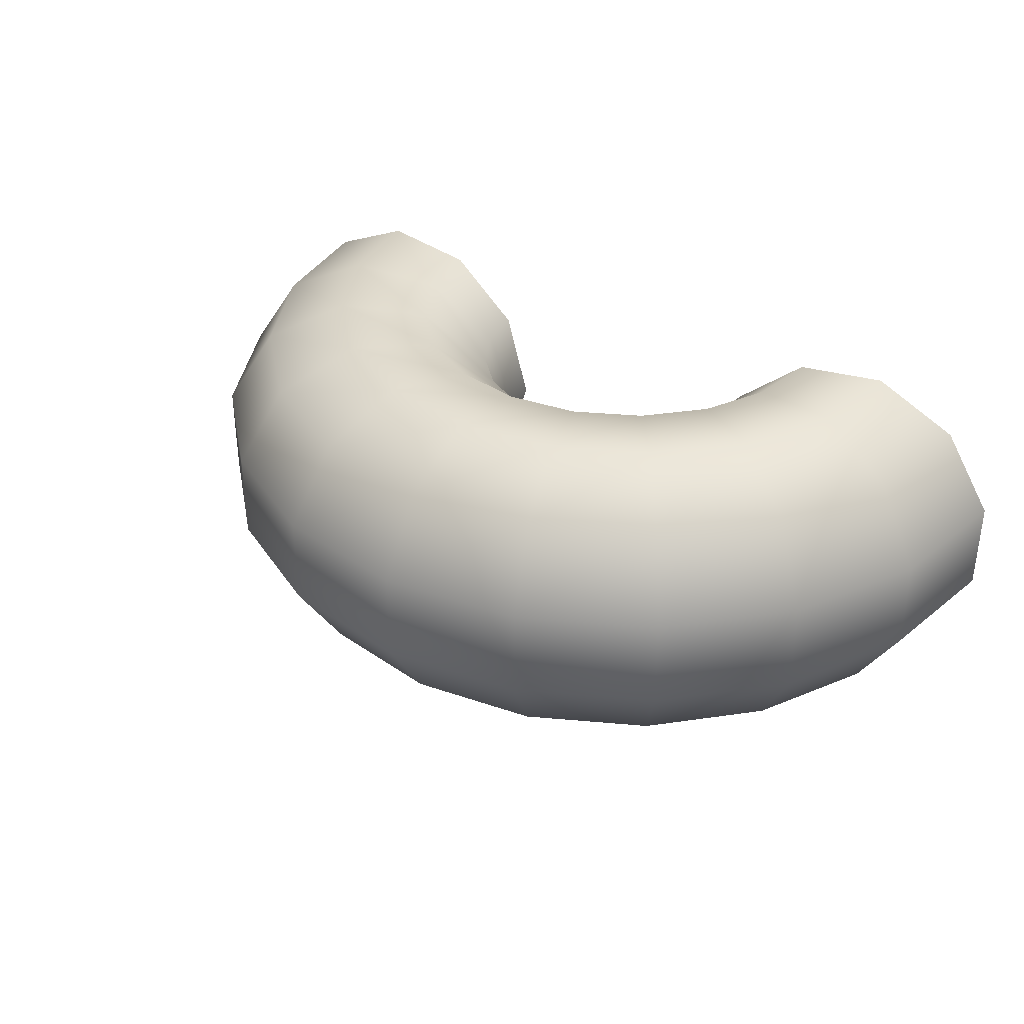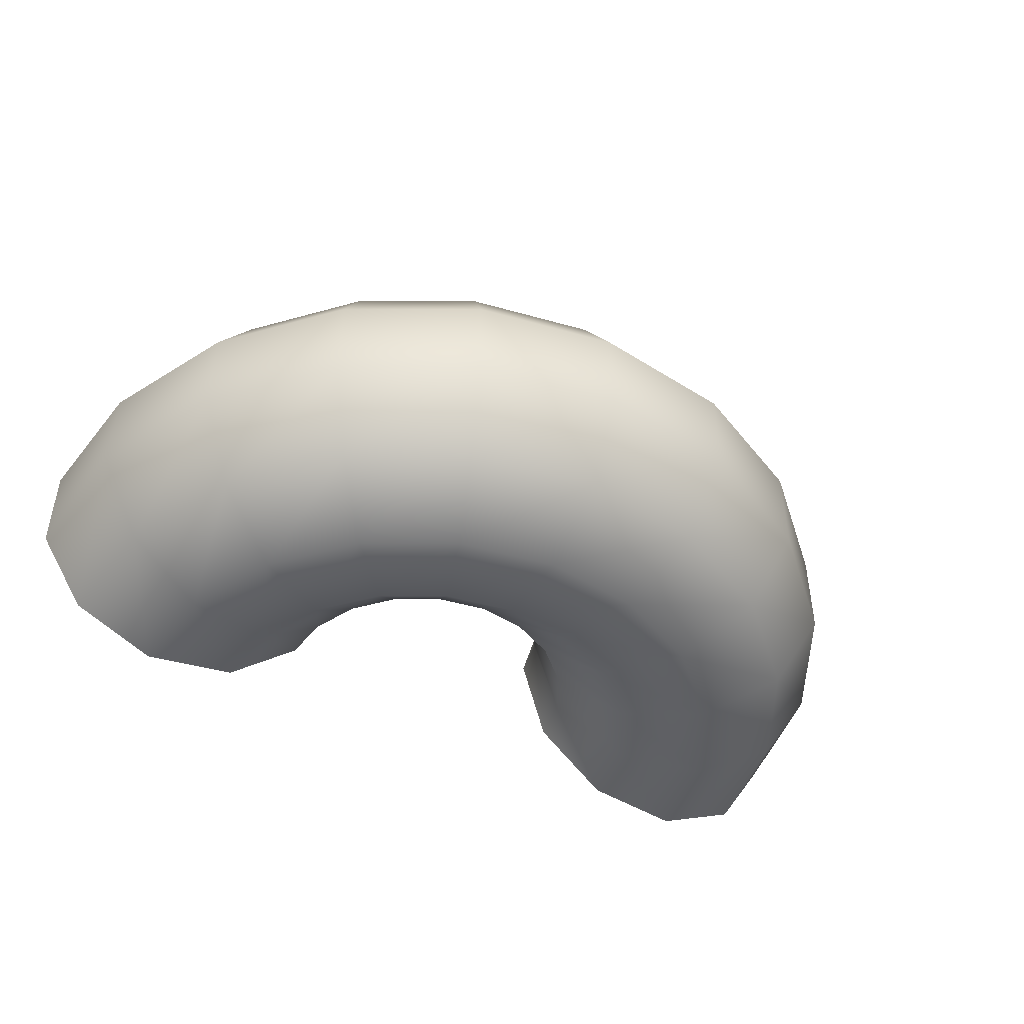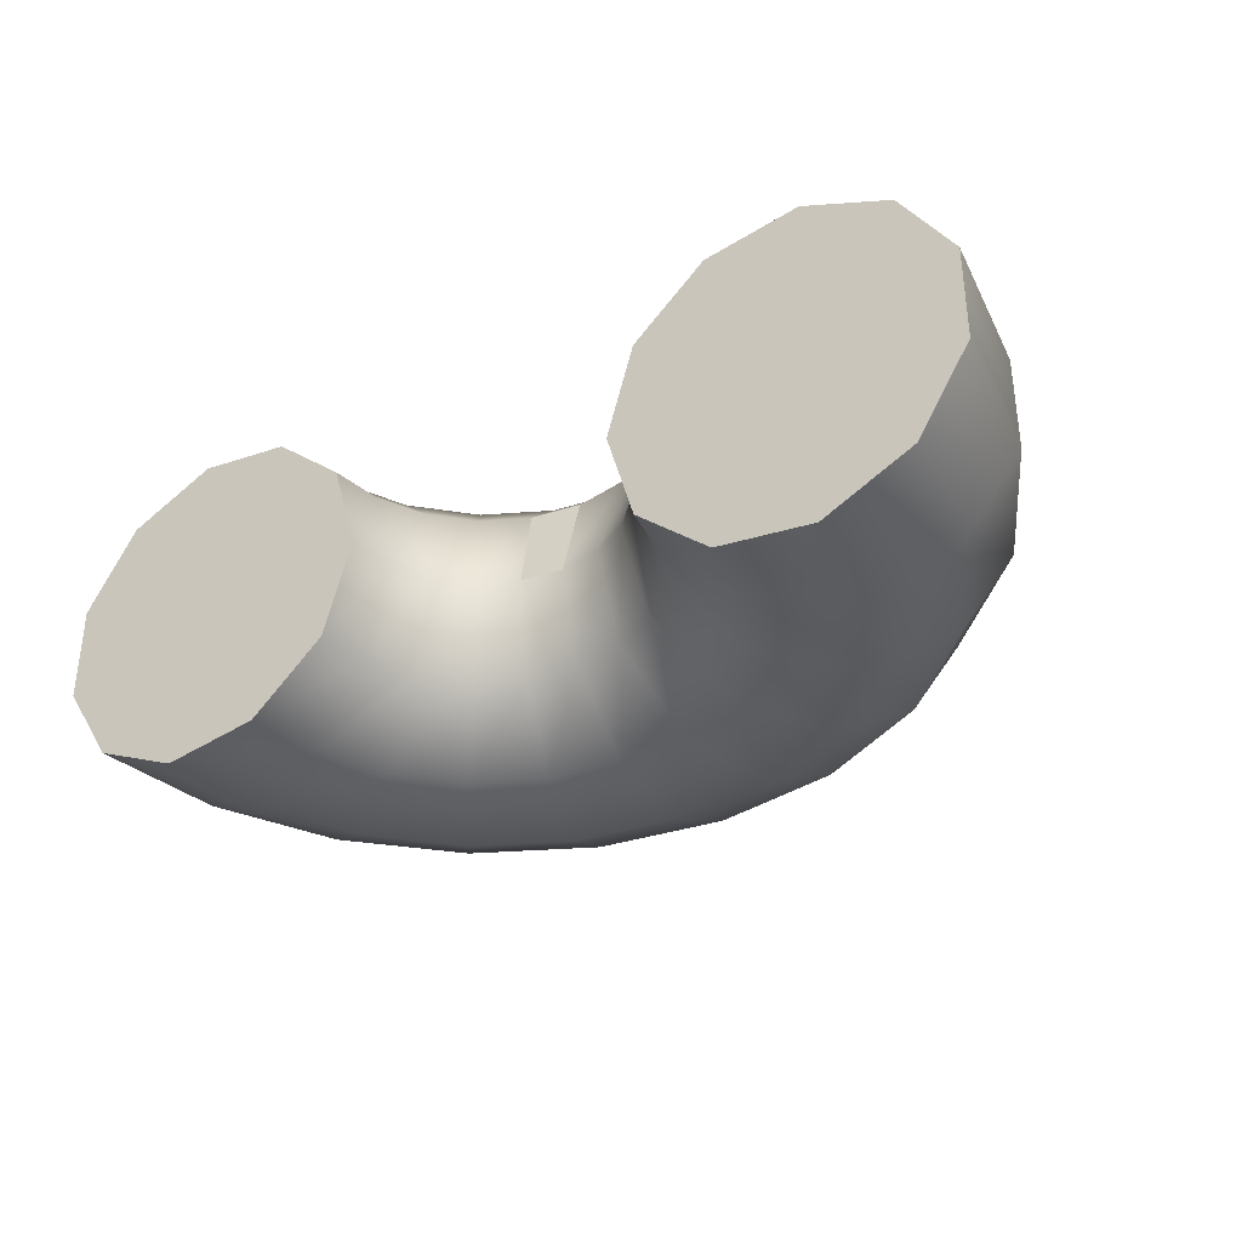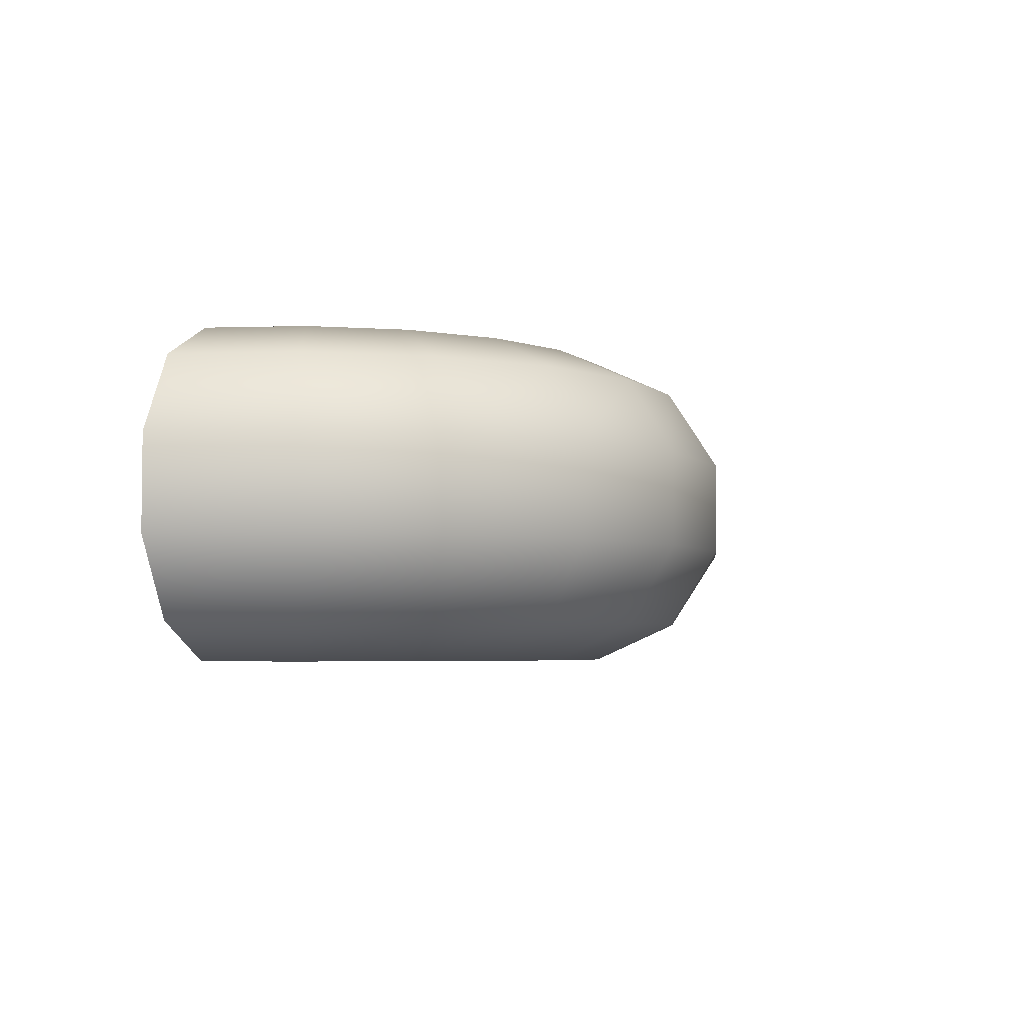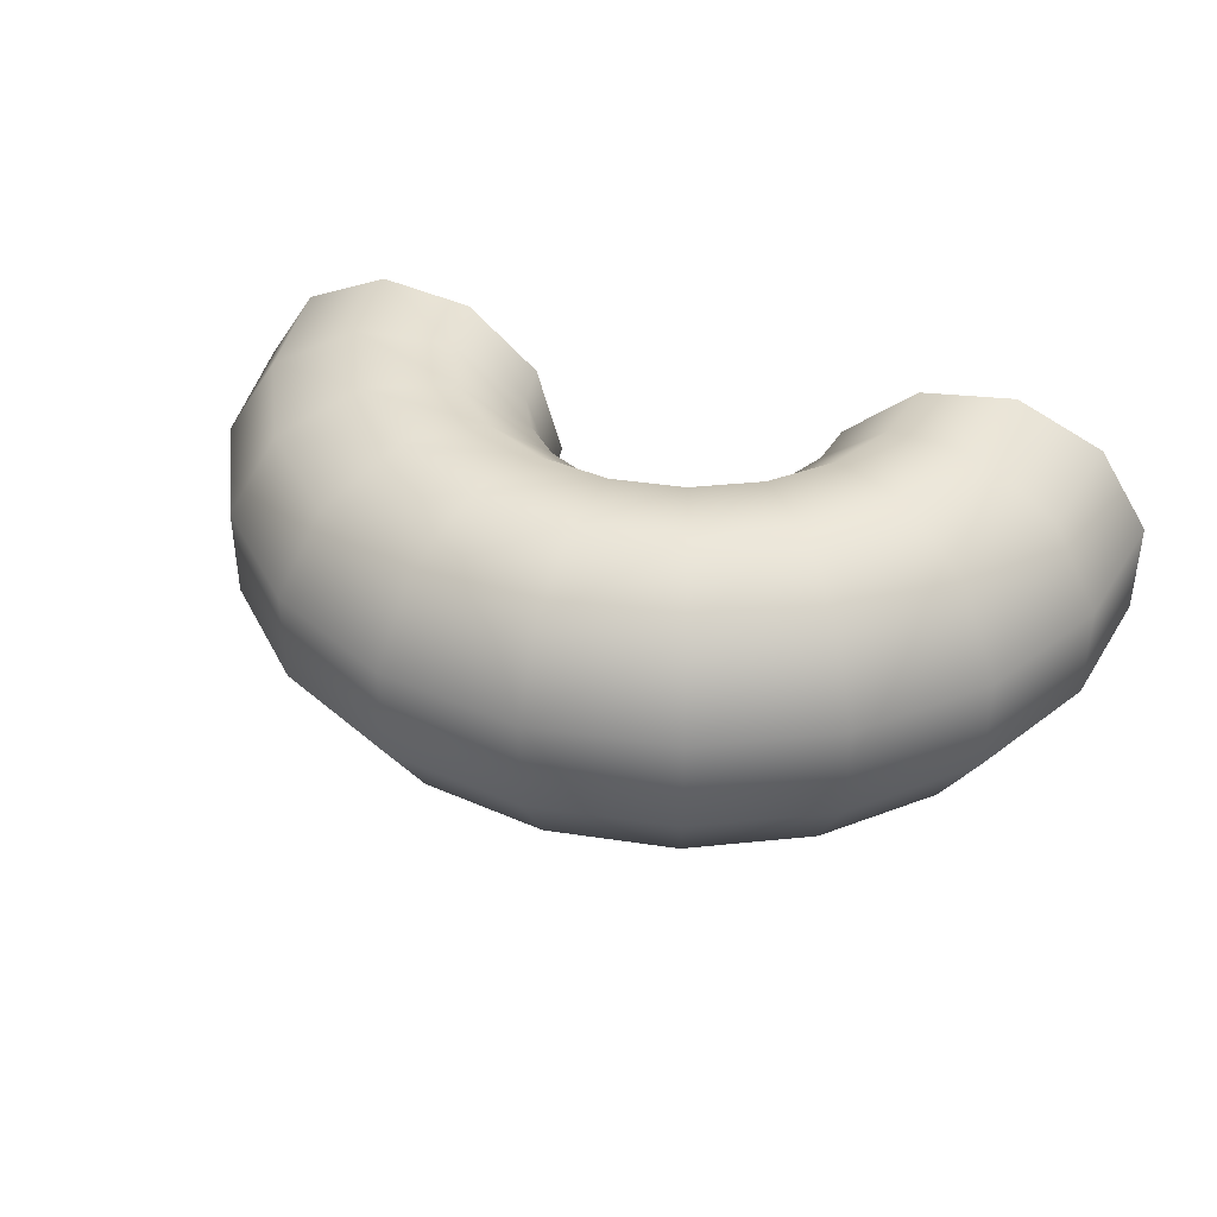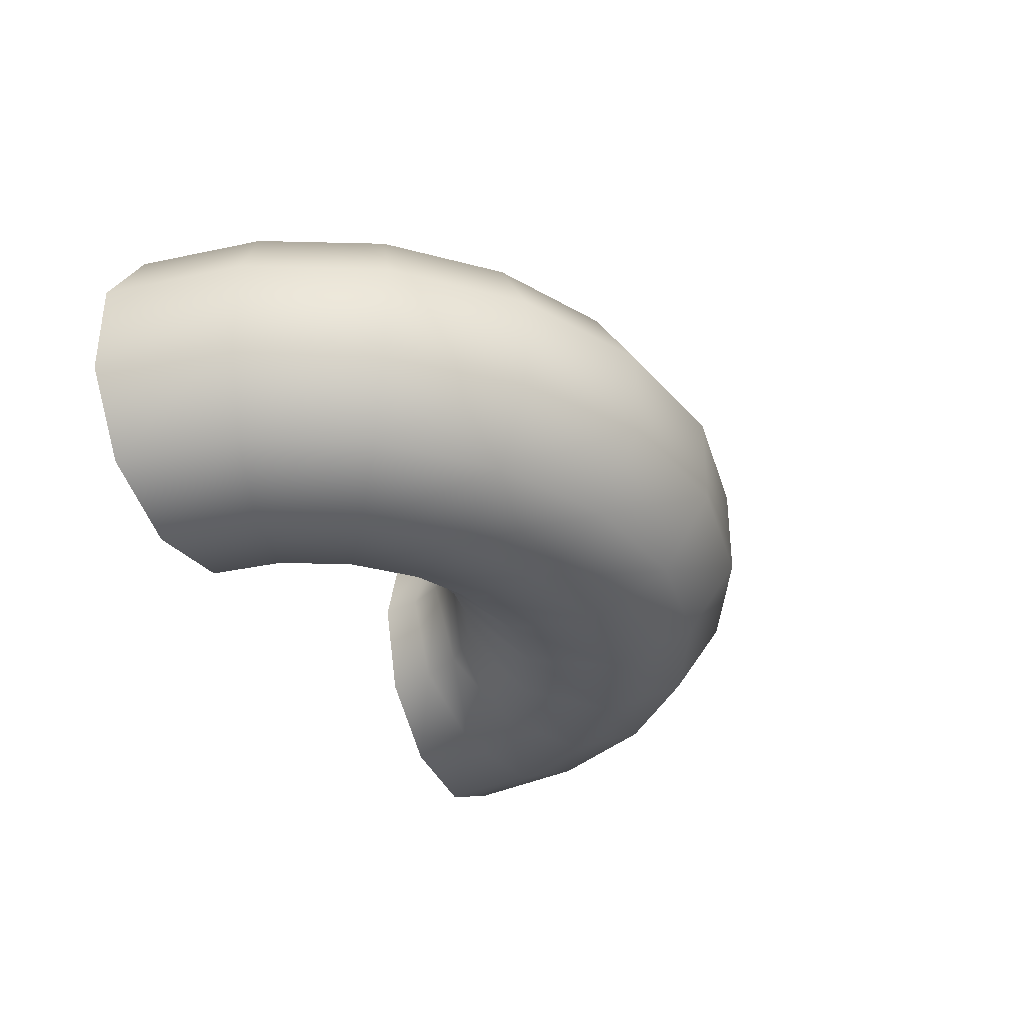
<metadata>
{"format":"obj","ext":"obj","renderer":"f3d","projection":"perspective","resolution":1024,"background":"white","views":[{"elev":34.8,"azim":-146.1,"up":"+Y"},{"elev":-46.0,"azim":152.9,"up":"+Y"},{"elev":-34.7,"azim":32.7,"up":"+Y"},{"elev":-4.1,"azim":104.6,"up":"+Y"},{"elev":39.2,"azim":-160.3,"up":"+Y"},{"elev":-34.1,"azim":115.1,"up":"+Y"}]}
</metadata>
<code>
g default
v -0.0297 0.000106 -0.5697
v -0.2086 0.000106 -0.5413
v -0.37 0.000106 -0.4591
v -0.4981 0.000106 -0.331
v -0.5803 0.000106 -0.1696
v -0.6087 0.000106 0.009351
v 0.5493 0.000106 0.009284
v 0.521 0.000106 -0.1696
v 0.4387 0.000106 -0.331
v 0.3106 0.000106 -0.4591
v 0.1492 0.000106 -0.5413
v -0.02971 0.3914 -0.6846
v -0.2441 0.3914 -0.6506
v -0.4375 0.3914 -0.552
v -0.591 0.3914 -0.3985
v -0.6896 0.3914 -0.2051
v -0.7235 0.3914 0.009357
v 0.6642 0.3914 0.009277
v 0.6302 0.3914 -0.2051
v 0.5317 0.3914 -0.3986
v 0.3781 0.3914 -0.5521
v 0.1847 0.3914 -0.6506
v -0.02973 0.6584 -0.9927
v -0.3394 0.6584 -0.9437
v -0.6187 0.6584 -0.8013
v -0.8404 0.6584 -0.5796
v -0.9827 0.6584 -0.3003
v -1.032 0.6584 0.009375
v 0.9724 0.6584 0.00926
v 0.9233 0.6584 -0.3004
v 0.781 0.6584 -0.5797
v 0.5593 0.6584 -0.8014
v 0.2799 0.6584 -0.9437
v -0.02975 0.7165 -1.396
v -0.4641 0.7165 -1.328
v -0.856 0.7165 -1.128
v -1.167 0.7165 -0.8169
v -1.367 0.7165 -0.425
v -1.435 0.7165 0.009398
v 1.376 0.7165 0.009237
v 1.307 0.7165 -0.4251
v 1.108 0.7165 -0.817
v 0.7965 0.7165 -1.128
v 0.4046 0.7165 -1.328
v -0.02977 0.5471 -1.767
v -0.5788 0.5471 -1.68
v -1.074 0.5471 -1.428
v -1.467 0.5471 -1.035
v -1.719 0.5471 -0.5396
v -1.806 0.5471 0.009419
v 1.747 0.5471 0.009216
v 1.66 0.5471 -0.5398
v 1.408 0.5471 -1.035
v 1.015 0.5471 -1.428
v 0.5192 0.5471 -1.68
v -0.02978 0.204 -1.988
v -0.6469 0.204 -1.89
v -1.204 0.204 -1.606
v -1.645 0.204 -1.164
v -1.929 0.204 -0.6077
v -2.027 0.204 0.009432
v 1.967 0.204 0.009203
v 1.87 0.204 -0.6079
v 1.586 0.204 -1.165
v 1.144 0.204 -1.606
v 0.5874 0.204 -1.89
v -0.02978 -0.2038 -1.988
v -0.6469 -0.2038 -1.89
v -1.204 -0.2038 -1.606
v -1.645 -0.2038 -1.164
v -1.929 -0.2038 -0.6077
v -2.027 -0.2038 0.009432
v 1.967 -0.2038 0.009203
v 1.87 -0.2038 -0.6079
v 1.586 -0.2038 -1.165
v 1.144 -0.2038 -1.606
v 0.5874 -0.2038 -1.89
v -0.02977 -0.5468 -1.767
v -0.5788 -0.5468 -1.68
v -1.074 -0.5468 -1.428
v -1.467 -0.5468 -1.035
v -1.719 -0.5468 -0.5396
v -1.806 -0.5468 0.009419
v 1.747 -0.5468 0.009216
v 1.66 -0.5468 -0.5398
v 1.408 -0.5468 -1.035
v 1.015 -0.5468 -1.428
v 0.5192 -0.5468 -1.68
v -0.02975 -0.7163 -1.396
v -0.4641 -0.7163 -1.328
v -0.856 -0.7163 -1.128
v -1.167 -0.7163 -0.8169
v -1.367 -0.7163 -0.425
v -1.435 -0.7163 0.009398
v 1.376 -0.7163 0.009237
v 1.307 -0.7163 -0.4251
v 1.108 -0.7163 -0.817
v 0.7965 -0.7163 -1.128
v 0.4046 -0.7163 -1.328
v -0.02973 -0.6582 -0.9927
v -0.3394 -0.6582 -0.9437
v -0.6187 -0.6582 -0.8013
v -0.8404 -0.6582 -0.5796
v -0.9827 -0.6582 -0.3003
v -1.032 -0.6582 0.009375
v 0.9724 -0.6582 0.00926
v 0.9233 -0.6582 -0.3004
v 0.781 -0.6582 -0.5797
v 0.5593 -0.6582 -0.8014
v 0.2799 -0.6582 -0.9437
v -0.02971 -0.3912 -0.6846
v -0.2441 -0.3912 -0.6506
v -0.4375 -0.3912 -0.552
v -0.591 -0.3912 -0.3985
v -0.6896 -0.3912 -0.2051
v -0.7235 -0.3912 0.009357
v 0.6642 -0.3912 0.009278
v 0.6302 -0.3912 -0.2051
v 0.5317 -0.3912 -0.3986
v 0.3781 -0.3912 -0.5521
v 0.1847 -0.3912 -0.6506
v -1.332 0.000106 0.009392
v 1.273 0.000106 0.009243
g FoodTallLUpperArm
f 2 1 12 13
f 3 2 13 14
f 4 3 14 15
f 5 4 15 16
f 6 5 16 17
f 8 7 18 19
f 9 8 19 20
f 10 9 20 21
f 11 10 21 22
f 1 11 22 12
f 13 12 23 24
f 14 13 24 25
f 15 14 25 26
f 16 15 26 27
f 17 16 27 28
f 19 18 29 30
f 20 19 30 31
f 21 20 31 32
f 22 21 32 33
f 12 22 33 23
f 24 23 34 35
f 25 24 35 36
f 26 25 36 37
f 27 26 37 38
f 28 27 38 39
f 30 29 40 41
f 31 30 41 42
f 32 31 42 43
f 33 32 43 44
f 23 33 44 34
f 35 34 45 46
f 36 35 46 47
f 37 36 47 48
f 38 37 48 49
f 39 38 49 50
f 41 40 51 52
f 42 41 52 53
f 43 42 53 54
f 44 43 54 55
f 34 44 55 45
f 46 45 56 57
f 47 46 57 58
f 48 47 58 59
f 49 48 59 60
f 50 49 60 61
f 52 51 62 63
f 53 52 63 64
f 54 53 64 65
f 55 54 65 66
f 45 55 66 56
f 57 56 67 68
f 58 57 68 69
f 59 58 69 70
f 60 59 70 71
f 61 60 71 72
f 63 62 73 74
f 64 63 74 75
f 65 64 75 76
f 66 65 76 77
f 56 66 77 67
f 68 67 78 79
f 69 68 79 80
f 70 69 80 81
f 71 70 81 82
f 72 71 82 83
f 74 73 84 85
f 75 74 85 86
f 76 75 86 87
f 77 76 87 88
f 67 77 88 78
f 79 78 89 90
f 80 79 90 91
f 81 80 91 92
f 82 81 92 93
f 83 82 93 94
f 85 84 95 96
f 86 85 96 97
f 87 86 97 98
f 88 87 98 99
f 78 88 99 89
f 90 89 100 101
f 91 90 101 102
f 92 91 102 103
f 93 92 103 104
f 94 93 104 105
f 96 95 106 107
f 97 96 107 108
f 98 97 108 109
f 99 98 109 110
f 89 99 110 100
f 101 100 111 112
f 102 101 112 113
f 103 102 113 114
f 104 103 114 115
f 105 104 115 116
f 107 106 117 118
f 108 107 118 119
f 109 108 119 120
f 110 109 120 121
f 100 110 121 111
f 112 111 1 2
f 113 112 2 3
f 114 113 3 4
f 115 114 4 5
f 116 115 5 6
f 118 117 7 8
f 119 118 8 9
f 120 119 9 10
f 121 120 10 11
f 111 121 11 1
f 6 17 122
f 17 28 122
f 28 39 122
f 39 50 122
f 50 61 122
f 61 72 122
f 72 83 122
f 83 94 122
f 94 105 122
f 105 116 122
f 116 6 122
f 18 7 123
f 29 18 123
f 40 29 123
f 51 40 123
f 62 51 123
f 73 62 123
f 84 73 123
f 95 84 123
f 106 95 123
f 117 106 123
f 7 117 123

</code>
